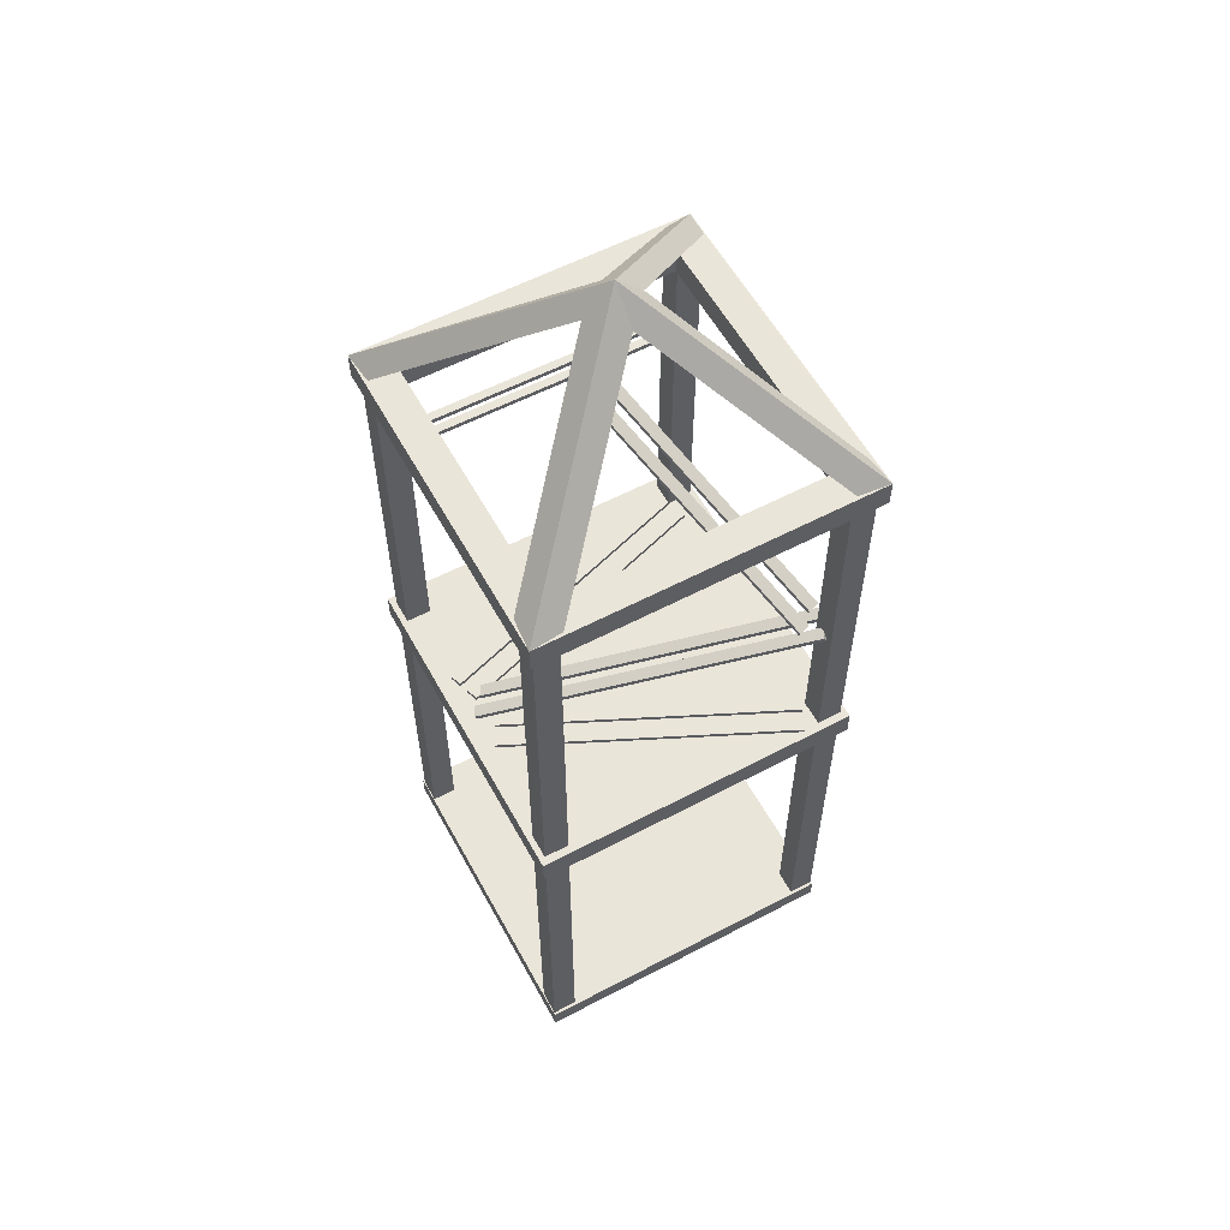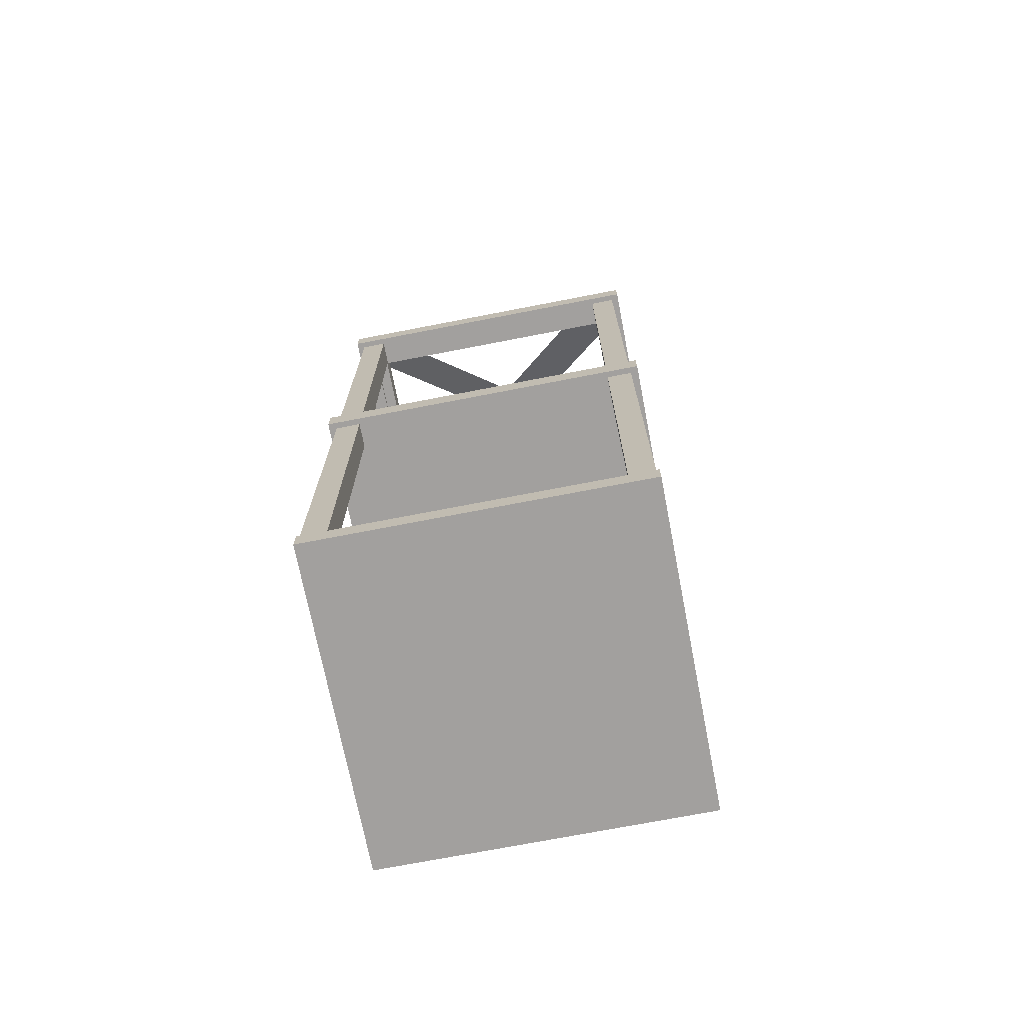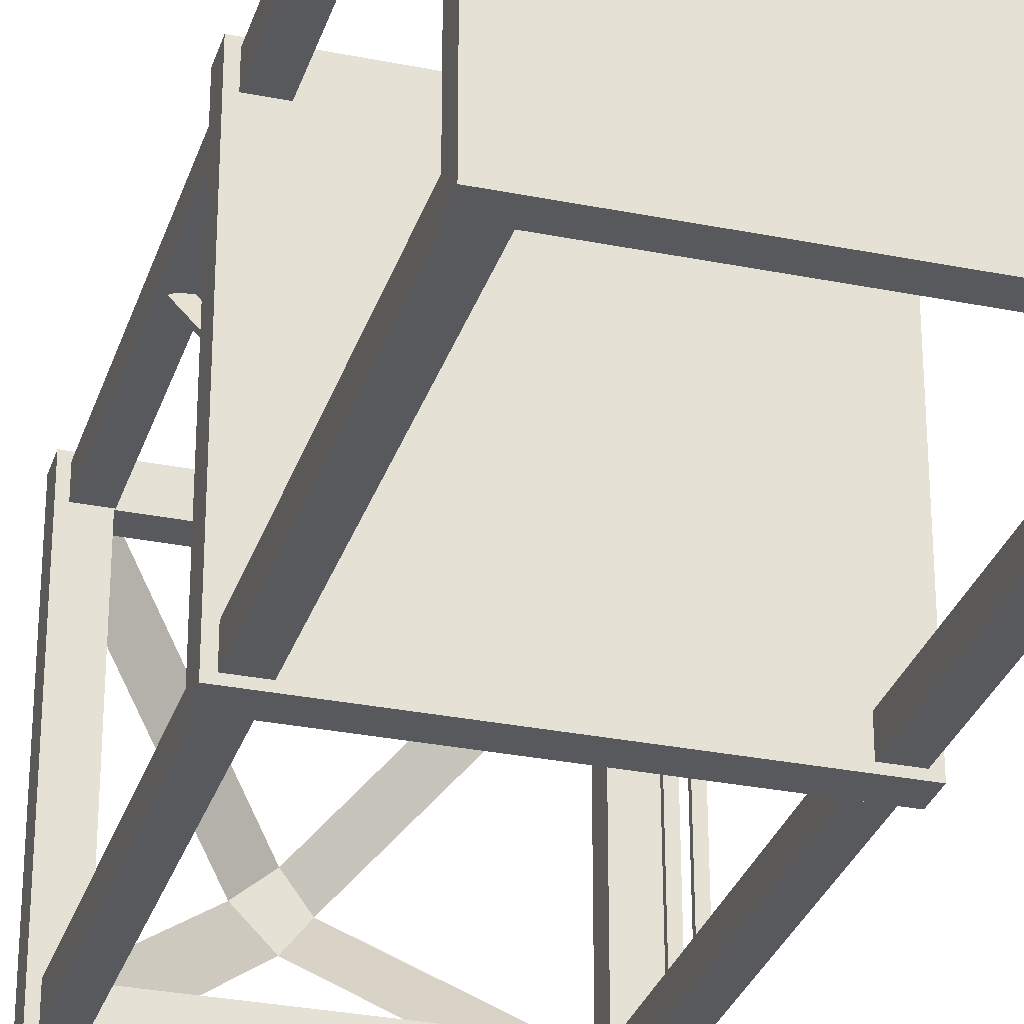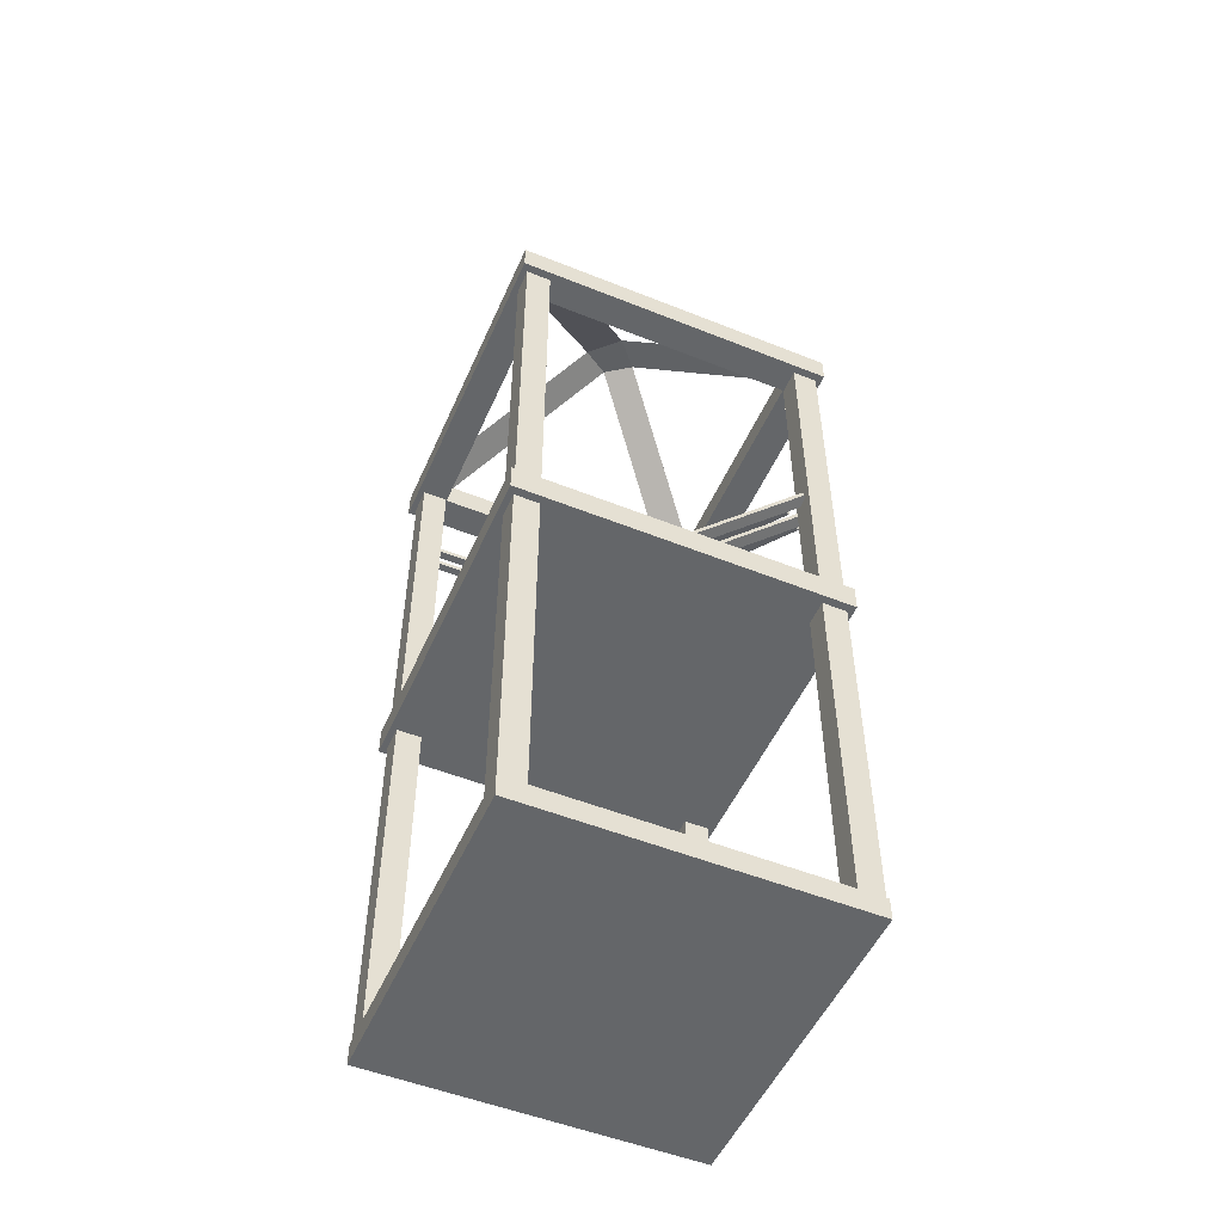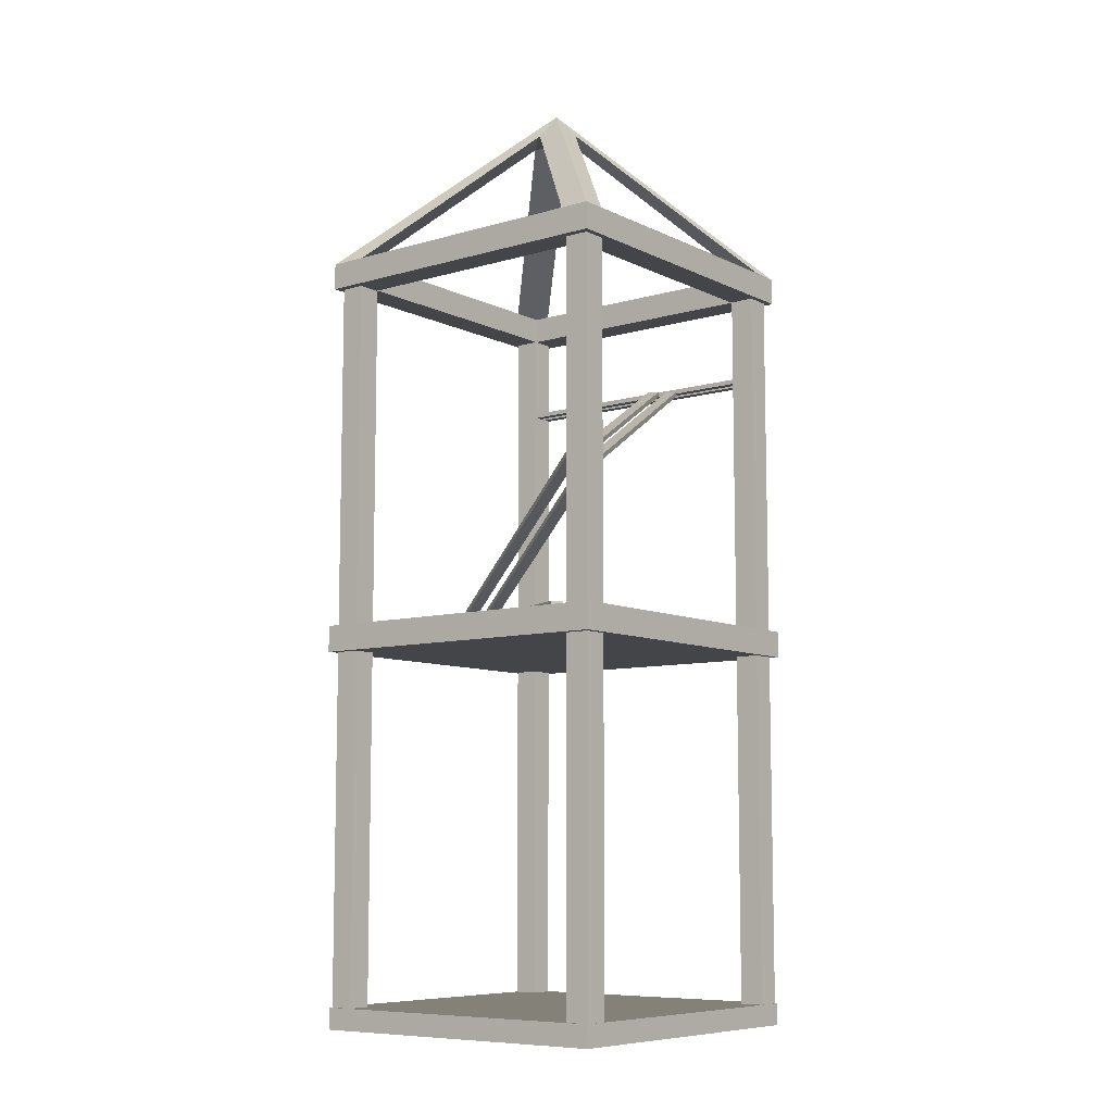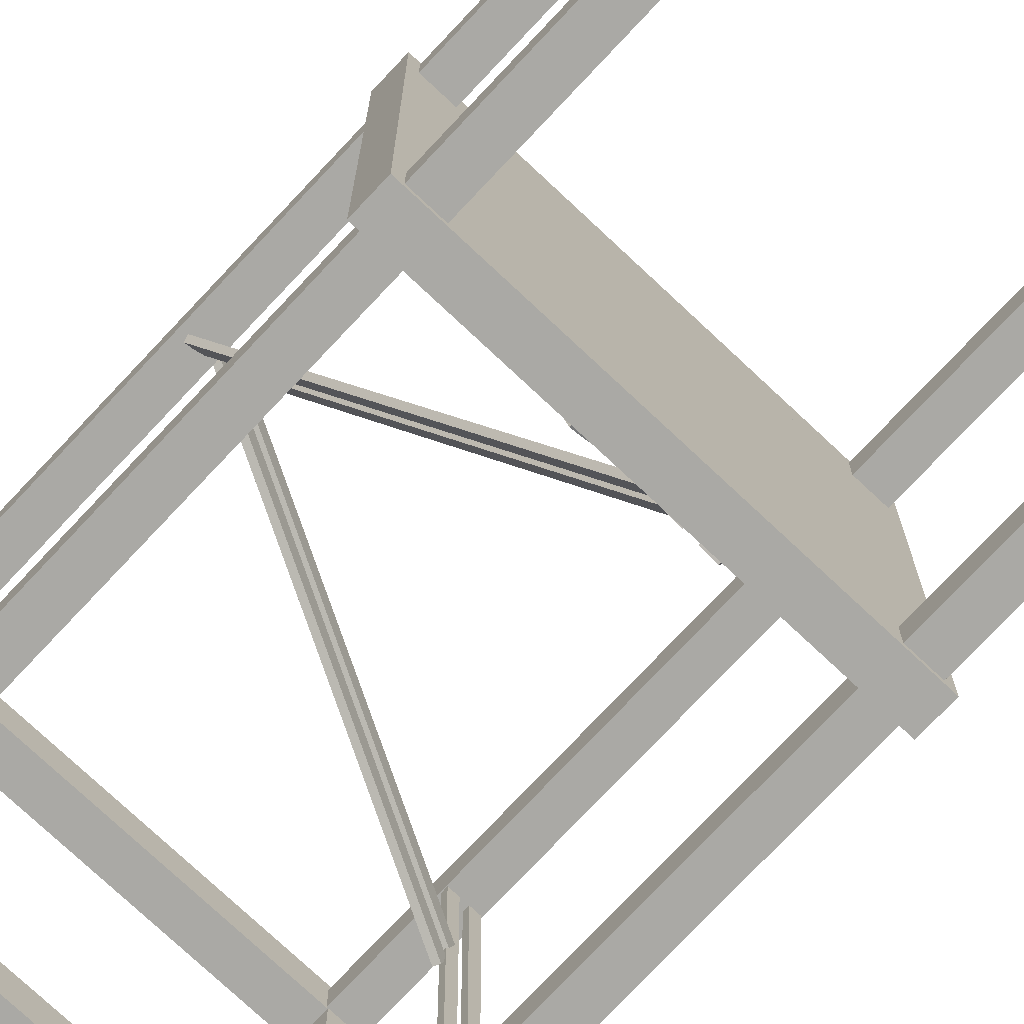
<metadata>
{"format":"obj","ext":"obj","renderer":"f3d","projection":"perspective","resolution":1024,"background":"white","views":[{"elev":58.0,"azim":-118.6,"up":"+Y"},{"elev":-71.9,"azim":-169.0,"up":"+Y"},{"elev":-30.0,"azim":-16.4,"up":"+Z"},{"elev":-51.7,"azim":-113.5,"up":"+Y"},{"elev":-8.6,"azim":-52.0,"up":"+Y"},{"elev":-75.4,"azim":-43.2,"up":"+Z"}]}
</metadata>
<code>
o HollowTowerBase
v 48.95 0 -28.48
v 67.7 0 -28.48
v 48.95 0 -47.23
v 67.7 0 -47.23
v 48.95 1.257 -47.23
v 48.95 1.257 -28.48
v 67.7 1.257 -28.48
v 67.7 1.257 -47.23
v 66.1 1.23 -28.54
v 66.1 44.29 -28.54
v 66.1 1.23 -29.98
v 66.1 44.29 -29.98
v 67.54 1.23 -28.54
v 67.54 44.29 -28.54
v 67.54 1.23 -29.98
v 67.54 44.29 -29.98
v 50.55 1.23 -28.54
v 50.55 44.29 -28.54
v 50.55 1.23 -29.98
v 50.55 44.29 -29.98
v 49.11 1.23 -28.54
v 49.11 44.29 -28.54
v 49.11 1.23 -29.98
v 49.11 44.29 -29.98
v 66.1 1.23 -47.17
v 66.1 44.29 -47.17
v 66.1 1.23 -45.73
v 66.1 44.29 -45.73
v 67.54 1.23 -47.17
v 67.54 44.29 -47.17
v 67.54 1.23 -45.73
v 67.54 44.29 -45.73
v 50.55 1.23 -47.17
v 50.55 44.29 -47.17
v 50.55 1.23 -45.73
v 50.55 44.29 -45.73
v 49.11 1.23 -47.17
v 49.11 44.29 -47.17
v 49.11 1.23 -45.73
v 49.11 44.29 -45.73
v 66.15 45.81 -45.68
v 66.15 44.26 -45.68
v 66.15 45.81 -30.03
v 66.15 44.26 -30.03
v 50.5 45.81 -45.68
v 50.5 44.26 -45.68
v 50.5 45.81 -30.03
v 50.5 44.26 -30.03
v 66.39 45.93 -28.3
v 66.15 45.76 -47.39
v 67.99 44.26 -47.52
v 67.99 44.26 -28.19
v 48.79 45.75 -29.99
v 48.66 44.26 -28.19
v 50.5 45.76 -47.39
v 48.66 44.26 -47.52
v 66.15 23.52 -45.68
v 66.15 21.96 -45.68
v 66.15 23.52 -30.03
v 66.15 21.96 -30.03
v 50.5 23.52 -45.68
v 50.5 21.96 -45.68
v 50.5 23.52 -30.03
v 50.5 21.96 -30.03
v 67.99 23.52 -28.19
v 67.99 23.52 -47.52
v 67.99 21.96 -47.52
v 67.99 21.96 -28.19
v 48.66 23.52 -28.19
v 48.66 21.96 -28.19
v 48.66 23.52 -47.52
v 48.66 21.96 -47.52
v 58.33 54.13 -39.56
v 67.89 45.72 -46.17
v 48.79 45.75 -45.72
v 56.65 54.17 -37.85
v 48.66 45.81 -47.52
v 50.26 45.74 -28.3
v 58.33 54.36 -36.37
v 48.66 45.81 -28.19
v 67.89 45.72 -29.53
v 59.57 54.61 -37.85
v 67.99 45.81 -28.19
v 67.99 45.81 -47.52
v 58.33 55.92 -37.85
v 49 23.49 -30.94
v 49 23.76 -30.94
v 56.34 23.49 -46.49
v 56.34 23.76 -46.49
v 50.8 23.49 -30.08
v 50.8 23.76 -30.08
v 58.15 23.49 -45.63
v 58.15 23.76 -45.63
v 57.5 23.49 -45.94
v 56.99 23.49 -46.18
v 56.99 23.76 -46.18
v 57.5 23.76 -45.94
v 49.64 23.49 -30.63
v 50.16 23.49 -30.39
v 50.16 23.76 -30.39
v 49.64 23.76 -30.63
v 64.79 23.49 -29.66
v 64.79 23.76 -29.66
v 59.55 23.49 -46.04
v 59.55 23.76 -46.04
v 66.7 23.49 -30.27
v 66.7 23.76 -30.27
v 61.45 23.49 -46.65
v 61.45 23.76 -46.65
v 60.77 23.49 -46.43
v 60.23 23.49 -46.26
v 60.23 23.76 -46.26
v 60.77 23.76 -46.43
v 65.47 23.49 -29.88
v 66.02 23.49 -30.05
v 66.02 23.76 -30.05
v 65.47 23.76 -29.88
v 49.42 31.93 -30.08
v 49.47 32.17 -30.18
v 58.52 23.38 -46.55
v 58.58 23.63 -46.65
v 51.17 31.93 -29.11
v 51.22 32.17 -29.21
v 60.27 23.38 -45.59
v 60.33 23.63 -45.68
v 59.65 23.38 -45.93
v 59.15 23.38 -46.21
v 59.2 23.63 -46.31
v 59.7 23.63 -46.03
v 50.05 31.93 -29.73
v 50.54 31.93 -29.46
v 50.6 32.17 -29.56
v 50.1 32.17 -29.83
v 66.47 39 -34.41
v 66.36 39.24 -34.38
v 51.64 31.88 -29.33
v 51.53 32.12 -29.29
v 66.09 39.13 -36.4
v 65.98 39.37 -36.36
v 50.54 31.66 -31.07
v 50.43 31.91 -31.03
v 50.77 31.66 -30.39
v 51.41 31.88 -30
v 51.3 32.12 -29.97
v 50.67 31.91 -30.35
v 66.24 39 -35.09
v 66.32 39.13 -35.72
v 66.21 39.37 -35.68
v 66.13 39.24 -35.05
v 66.13 39.04 -29.56
v 66.13 39.31 -29.56
v 66.25 39.04 -46.76
v 66.25 39.31 -46.76
v 67.48 39.04 -29.55
v 67.48 39.31 -29.55
v 67.59 39.04 -46.75
v 67.59 39.31 -46.75
v 67.11 39.04 -46.75
v 66.73 39.04 -46.75
v 66.73 39.31 -46.75
v 67.11 39.31 -46.75
v 66.61 39.04 -29.56
v 67 39.04 -29.55
v 67 39.31 -29.55
v 66.61 39.31 -29.56
f 1 3 4 2
f 6 7 8 5
f 2 4 8 7
f 3 1 6 5
f 4 3 5 8
f 1 2 7 6
f 9 10 12 11
f 11 12 16 15
f 15 16 14 13
f 13 14 10 9
f 11 15 13 9
f 16 12 10 14
f 17 19 20 18
f 19 23 24 20
f 23 21 22 24
f 21 17 18 22
f 19 17 21 23
f 24 22 18 20
f 25 27 28 26
f 27 31 32 28
f 31 29 30 32
f 29 25 26 30
f 27 25 29 31
f 32 30 26 28
f 33 34 36 35
f 35 36 40 39
f 39 40 38 37
f 37 38 34 33
f 35 39 37 33
f 40 36 34 38
f 84 83 52 51
f 83 80 54 52
f 80 77 56 54
f 77 84 51 56
f 48 47 43 44
f 43 41 42 44
f 43 83 84 41
f 42 51 52 44
f 47 80 83 43
f 44 52 54 48
f 45 77 80 47
f 48 54 56 46
f 41 84 77 45
f 46 56 51 42
f 46 45 47 48
f 42 41 45 46
f 66 65 68 67
f 65 69 70 68
f 69 71 72 70
f 71 66 67 72
f 64 60 59 63
f 59 60 58 57
f 59 65 66 57
f 58 67 68 60
f 63 69 65 59
f 60 68 70 64
f 61 71 69 63
f 64 70 72 62
f 57 66 71 61
f 62 72 67 58
f 62 64 63 61
f 58 62 61 57
f 76 79 78 53
f 55 50 84 77
f 73 55 77 85
f 50 73 85 84
f 53 75 77 80
f 75 76 85 77
f 76 53 80 85
f 49 78 80 83
f 79 49 83 85
f 78 79 85 80
f 74 81 83 84
f 81 82 85 83
f 82 74 84 85
f 55 73 76 75
f 73 50 74 82
f 79 82 81 49
f 79 76 73 82
f 63 59 57 61
f 62 58 60 64
f 86 87 89 88
f 94 97 93 92
f 92 93 91 90
f 98 101 87 86
f 94 92 90 99
f 96 89 87 101
f 93 97 100 91
f 88 95 98 86
f 90 91 100 99
f 88 89 96 95
f 99 100 97 94
f 95 96 101 98
f 102 103 105 104
f 110 113 109 108
f 108 109 107 106
f 114 117 103 102
f 110 108 106 115
f 112 105 103 117
f 109 113 116 107
f 104 111 114 102
f 106 107 116 115
f 104 105 112 111
f 115 116 113 110
f 111 112 117 114
f 118 119 121 120
f 126 129 125 124
f 124 125 123 122
f 130 133 119 118
f 126 124 122 131
f 128 121 119 133
f 125 129 132 123
f 120 127 130 118
f 122 123 132 131
f 120 121 128 127
f 131 132 129 126
f 127 128 133 130
f 134 135 137 136
f 142 145 141 140
f 140 141 139 138
f 146 149 135 134
f 142 140 138 147
f 144 137 135 149
f 141 145 148 139
f 136 143 146 134
f 138 139 148 147
f 136 137 144 143
f 147 148 145 142
f 143 144 149 146
f 150 151 153 152
f 158 161 157 156
f 156 157 155 154
f 162 165 151 150
f 158 156 154 163
f 160 153 151 165
f 157 161 164 155
f 152 159 162 150
f 154 155 164 163
f 152 153 160 159
f 163 164 161 158
f 159 160 165 162

</code>
